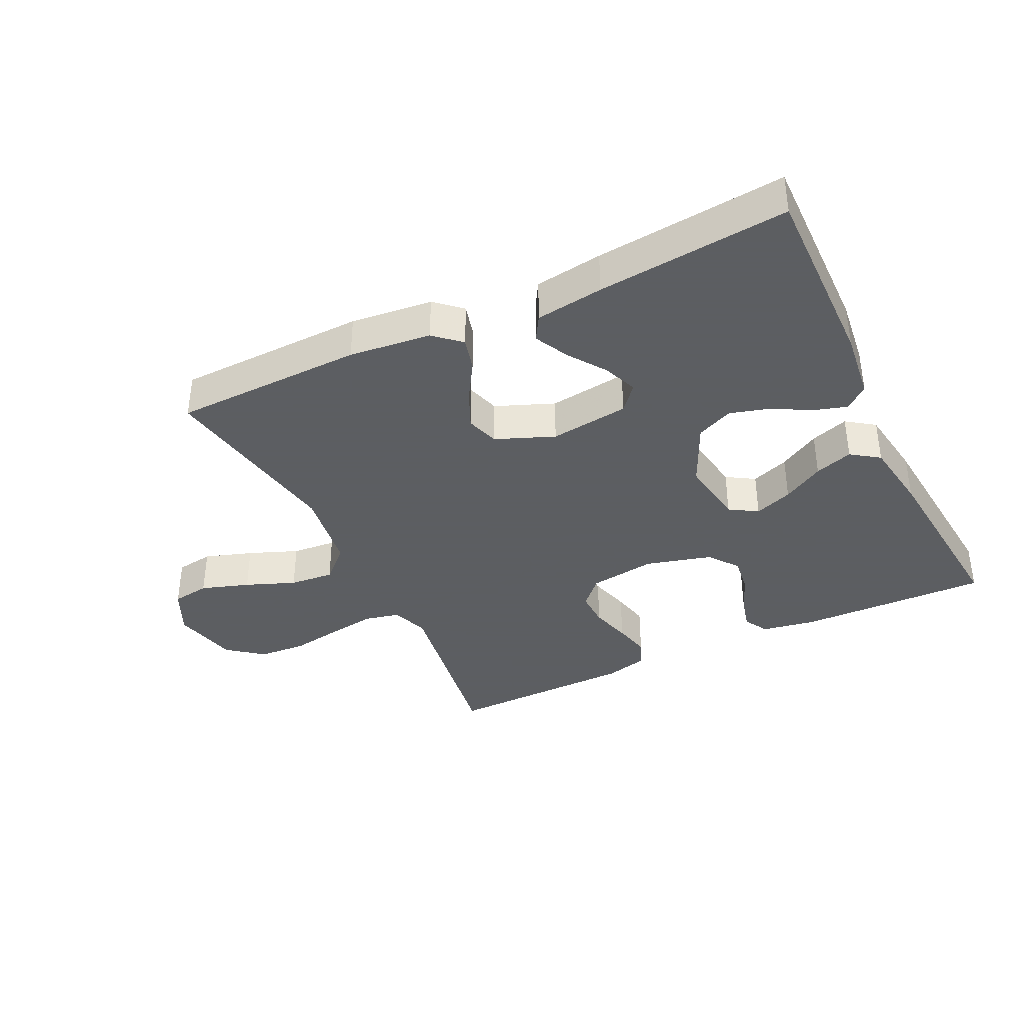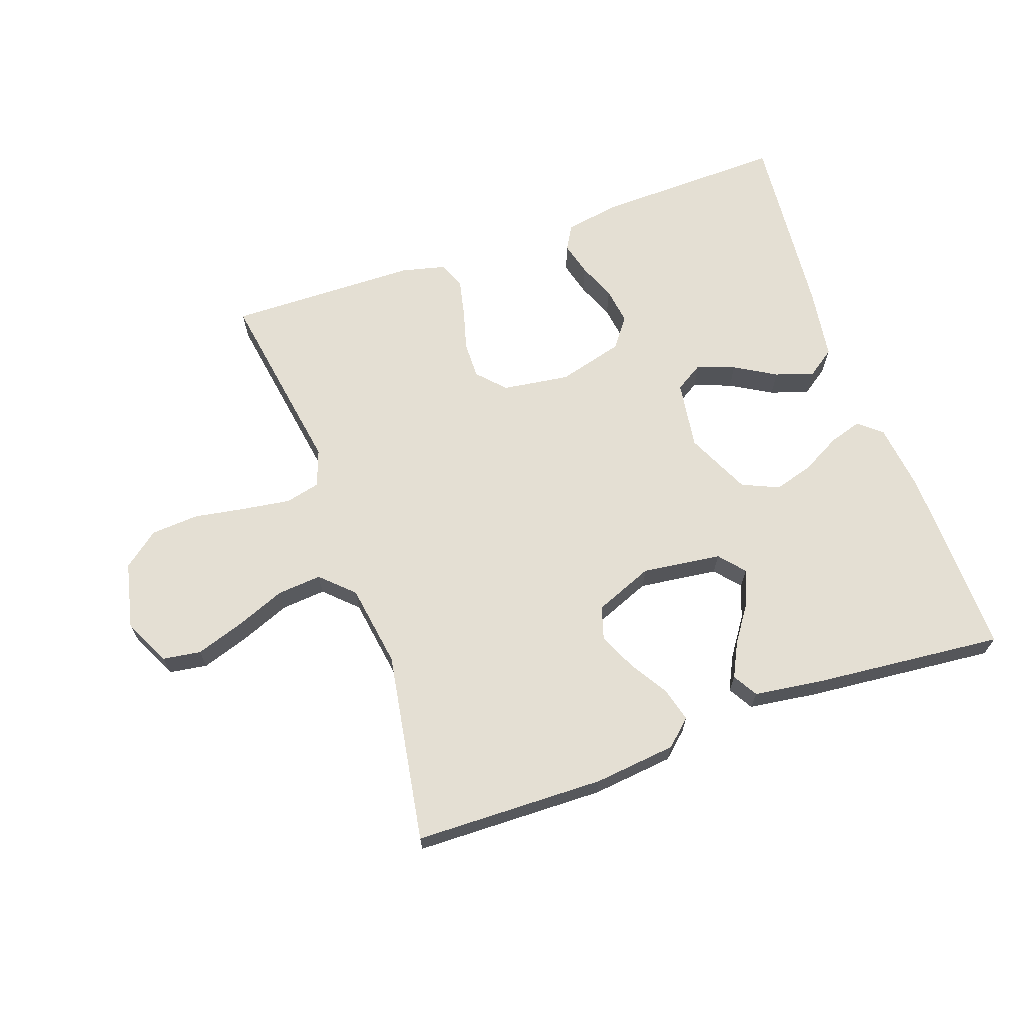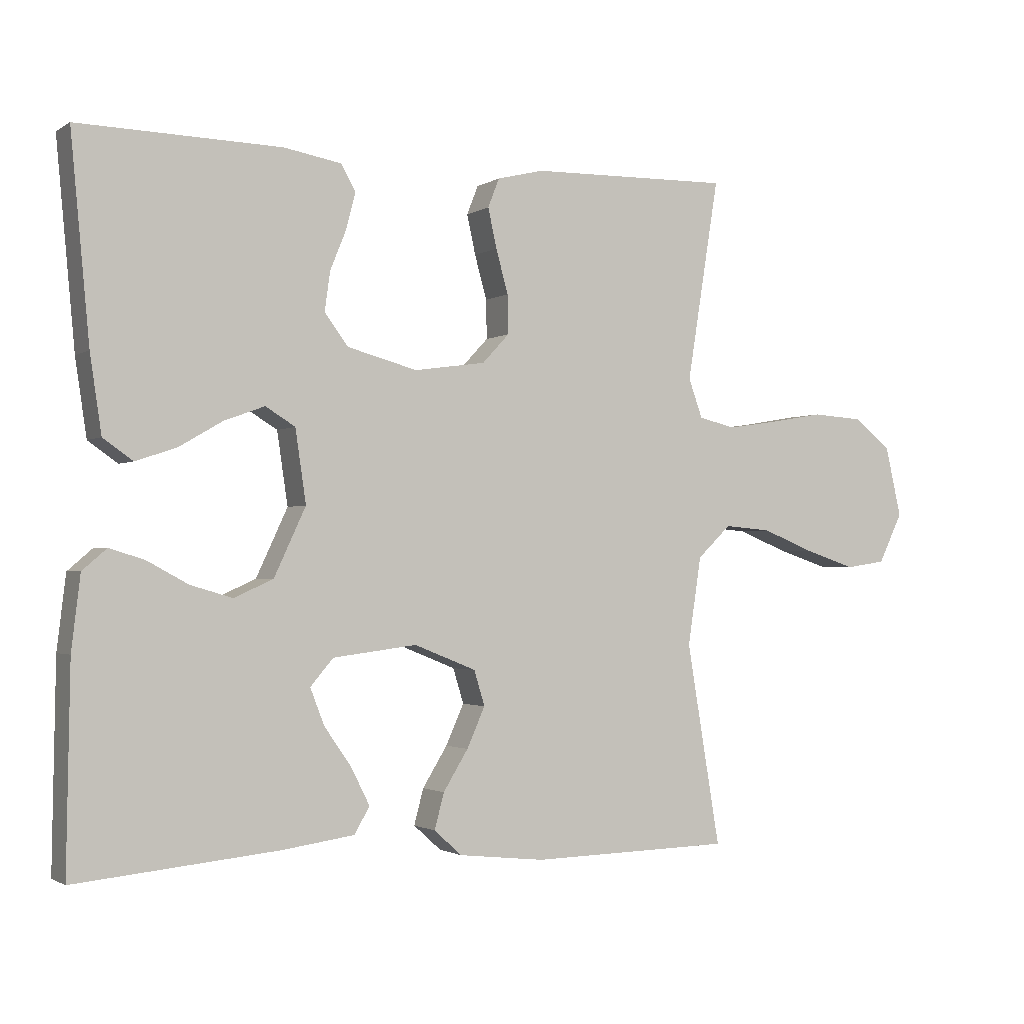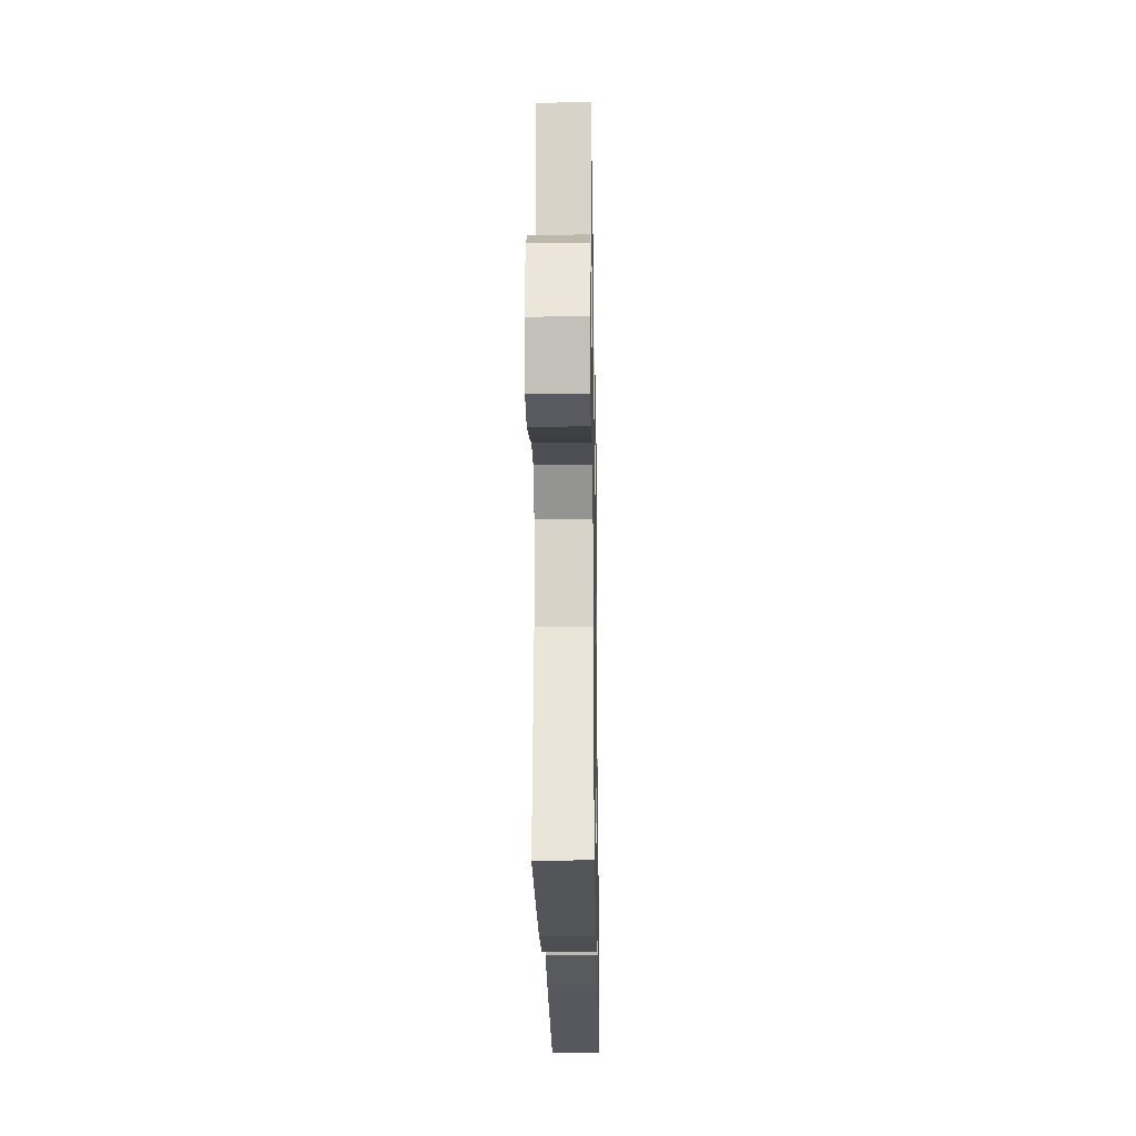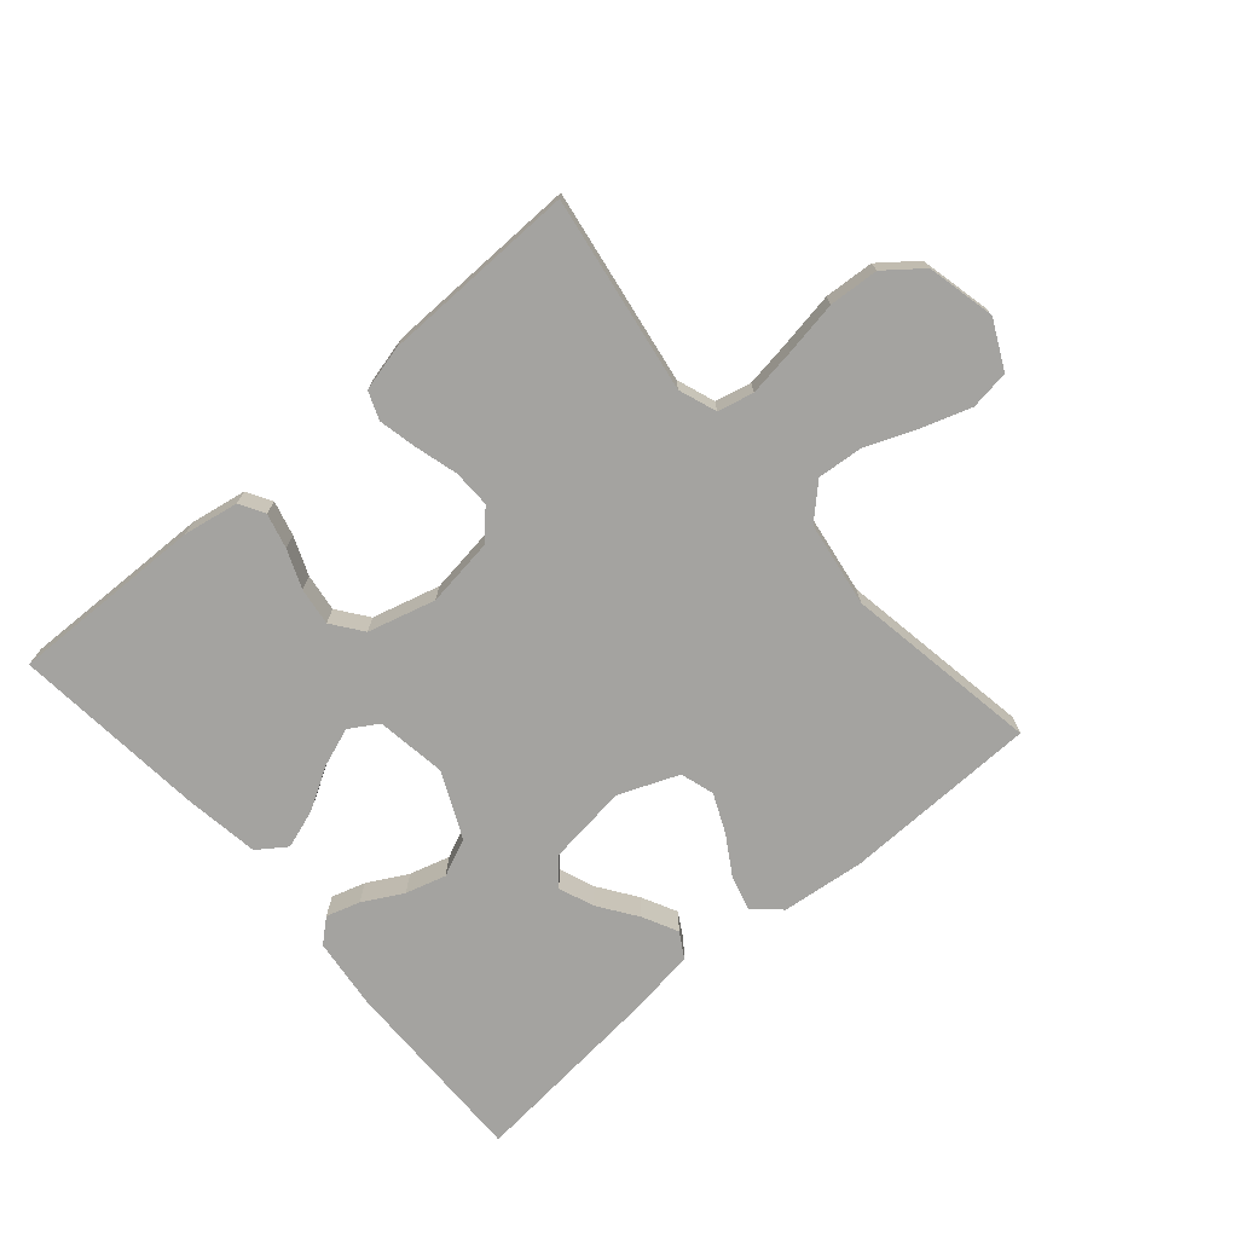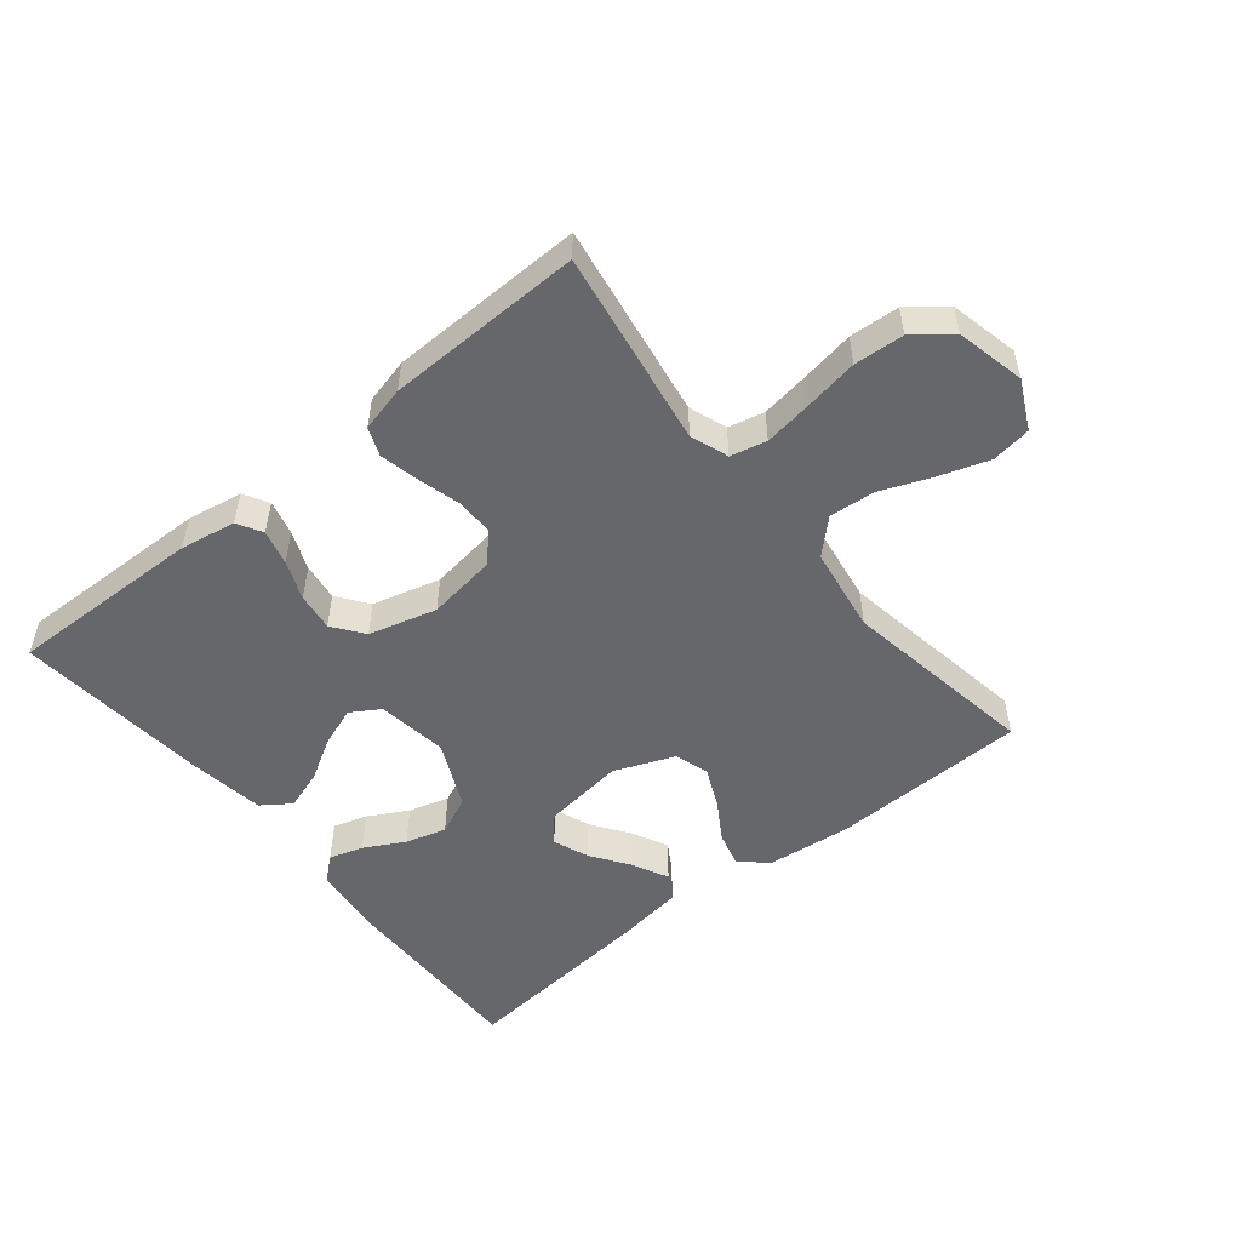
<metadata>
{"format":"obj","ext":"obj","renderer":"f3d","projection":"perspective","resolution":1024,"background":"white","views":[{"elev":-37.4,"azim":-154.2,"up":"+Y"},{"elev":66.7,"azim":160.5,"up":"+Y"},{"elev":-1.7,"azim":-26.9,"up":"+Z"},{"elev":-23.3,"azim":91.0,"up":"+Z"},{"elev":-72.9,"azim":40.8,"up":"+Y"},{"elev":-52.0,"azim":39.0,"up":"+Y"}]}
</metadata>
<code>
v -0.5 0.07 -0.5
v -0.495 0.07 -0.2
v -0.482 0.07 -0.091
v -0.446 0.07 -0.06
v -0.394 0.07 -0.076
v -0.333 0.07 -0.109
v -0.271 0.07 -0.127
v -0.213 0.07 -0.101
v -0.166 0.07 0
v -0.182 0.07 0.108
v -0.226 0.07 0.135
v -0.286 0.07 0.113
v -0.351 0.07 0.075
v -0.411 0.07 0.055
v -0.455 0.07 0.086
v -0.472 0.07 0.2
v -0.5 0.07 0.5
v -0.2 0.07 0.493
v -0.115 0.07 0.478
v -0.093 0.07 0.44
v -0.107 0.07 0.386
v -0.131 0.07 0.327
v -0.139 0.07 0.269
v -0.104 0.07 0.222
v 0 0.07 0.194
v 0.106 0.07 0.209
v 0.146 0.07 0.252
v 0.145 0.07 0.31
v 0.127 0.07 0.375
v 0.114 0.07 0.434
v 0.131 0.07 0.477
v 0.2 0.07 0.494
v 0.5 0.07 0.5
v 0.452 0.07 0.2
v 0.473 0.07 0.142
v 0.528 0.07 0.129
v 0.602 0.07 0.14
v 0.684 0.07 0.154
v 0.76 0.07 0.149
v 0.816 0.07 0.105
v 0.84 0.07 0
v 0.804 0.07 -0.074
v 0.744 0.07 -0.083
v 0.668 0.07 -0.058
v 0.59 0.07 -0.027
v 0.52 0.07 -0.021
v 0.47 0.07 -0.069
v 0.45 0.07 -0.2
v 0.5 0.07 -0.5
v 0.2 0.07 -0.507
v 0.071 0.07 -0.493
v 0.03 0.07 -0.456
v 0.044 0.07 -0.403
v 0.081 0.07 -0.343
v 0.108 0.07 -0.283
v 0.092 0.07 -0.231
v 0 0.07 -0.194
v -0.125 0.07 -0.21
v -0.159 0.07 -0.25
v -0.138 0.07 -0.304
v -0.097 0.07 -0.363
v -0.07 0.07 -0.417
v -0.093 0.07 -0.456
v -0.2 0.07 -0.471
v -0.5 0 -0.5
v -0.495 0 -0.2
v -0.482 0 -0.091
v -0.446 0 -0.06
v -0.394 0 -0.076
v -0.333 0 -0.109
v -0.271 0 -0.127
v -0.213 0 -0.101
v -0.166 0 0
v -0.182 0 0.108
v -0.226 0 0.135
v -0.286 0 0.113
v -0.351 0 0.075
v -0.411 0 0.055
v -0.455 0 0.086
v -0.472 0 0.2
v -0.5 0 0.5
v -0.2 0 0.493
v -0.115 0 0.478
v -0.093 0 0.44
v -0.107 0 0.386
v -0.131 0 0.327
v -0.139 0 0.269
v -0.104 0 0.222
v 0 0 0.194
v 0.106 0 0.209
v 0.146 0 0.252
v 0.145 0 0.31
v 0.127 0 0.375
v 0.114 0 0.434
v 0.131 0 0.477
v 0.2 0 0.494
v 0.5 0 0.5
v 0.452 0 0.2
v 0.473 0 0.142
v 0.528 0 0.129
v 0.602 0 0.14
v 0.684 0 0.154
v 0.76 0 0.149
v 0.816 0 0.105
v 0.84 0 0
v 0.804 0 -0.074
v 0.744 0 -0.083
v 0.668 0 -0.058
v 0.59 0 -0.027
v 0.52 0 -0.021
v 0.47 0 -0.069
v 0.45 0 -0.2
v 0.5 0 -0.5
v 0.2 0 -0.507
v 0.071 0 -0.493
v 0.03 0 -0.456
v 0.044 0 -0.403
v 0.081 0 -0.343
v 0.108 0 -0.283
v 0.092 0 -0.231
v 0 0 -0.194
v -0.125 0 -0.21
v -0.159 0 -0.25
v -0.138 0 -0.304
v -0.097 0 -0.363
v -0.07 0 -0.417
v -0.093 0 -0.456
v -0.2 0 -0.471
f 4 5 6
f 3 4 6
f 2 3 6
f 1 2 6
f 64 1 6
f 63 64 6
f 62 63 6
f 61 62 6
f 60 61 6
f 59 60 6 7
f 58 59 7 8
f 57 58 8 9
f 56 57 9 10
f 52 53 54
f 51 52 54
f 50 51 54
f 49 50 54
f 48 49 54
f 47 48 54 55
f 46 47 55 56
f 43 44 45
f 42 43 45
f 41 42 45
f 40 41 45
f 39 40 45
f 38 39 45
f 37 38 45
f 36 37 45 46
f 46 56 10
f 36 46 10
f 35 36 10
f 32 33 34
f 31 32 34
f 30 31 34
f 29 30 34
f 28 29 34
f 27 28 34 35
f 20 21 22
f 19 20 22
f 18 19 22
f 17 18 22
f 16 17 22
f 15 16 22
f 14 15 22
f 13 14 22
f 12 13 22
f 11 12 22 23
f 10 11 23 24
f 26 27 35
f 25 26 35 10
f 10 24 25
f 70 69 68
f 70 68 67
f 70 67 66
f 70 66 65
f 70 65 128
f 70 128 127
f 70 127 126
f 70 126 125
f 70 125 124
f 71 70 124 123
f 72 71 123 122
f 73 72 122 121
f 74 73 121 120
f 118 117 116
f 118 116 115
f 118 115 114
f 118 114 113
f 118 113 112
f 119 118 112 111
f 120 119 111 110
f 109 108 107
f 109 107 106
f 109 106 105
f 109 105 104
f 109 104 103
f 109 103 102
f 109 102 101
f 110 109 101 100
f 74 120 110
f 74 110 100
f 74 100 99
f 98 97 96
f 98 96 95
f 98 95 94
f 98 94 93
f 98 93 92
f 99 98 92 91
f 86 85 84
f 86 84 83
f 86 83 82
f 86 82 81
f 86 81 80
f 86 80 79
f 86 79 78
f 86 78 77
f 86 77 76
f 87 86 76 75
f 88 87 75 74
f 99 91 90
f 74 99 90 89
f 89 88 74
f 1 65 66 2
f 2 66 67 3
f 3 67 68 4
f 4 68 69 5
f 5 69 70 6
f 6 70 71 7
f 7 71 72 8
f 8 72 73 9
f 9 73 74 10
f 10 74 75 11
f 11 75 76 12
f 12 76 77 13
f 13 77 78 14
f 14 78 79 15
f 15 79 80 16
f 16 80 81 17
f 17 81 82 18
f 18 82 83 19
f 19 83 84 20
f 20 84 85 21
f 21 85 86 22
f 22 86 87 23
f 23 87 88 24
f 24 88 89 25
f 25 89 90 26
f 26 90 91 27
f 27 91 92 28
f 28 92 93 29
f 29 93 94 30
f 30 94 95 31
f 31 95 96 32
f 32 96 97 33
f 33 97 98 34
f 34 98 99 35
f 35 99 100 36
f 36 100 101 37
f 37 101 102 38
f 38 102 103 39
f 39 103 104 40
f 40 104 105 41
f 41 105 106 42
f 42 106 107 43
f 43 107 108 44
f 44 108 109 45
f 45 109 110 46
f 46 110 111 47
f 47 111 112 48
f 48 112 113 49
f 49 113 114 50
f 50 114 115 51
f 51 115 116 52
f 52 116 117 53
f 53 117 118 54
f 54 118 119 55
f 55 119 120 56
f 56 120 121 57
f 57 121 122 58
f 58 122 123 59
f 59 123 124 60
f 60 124 125 61
f 61 125 126 62
f 62 126 127 63
f 63 127 128 64
f 64 128 65 1

</code>
